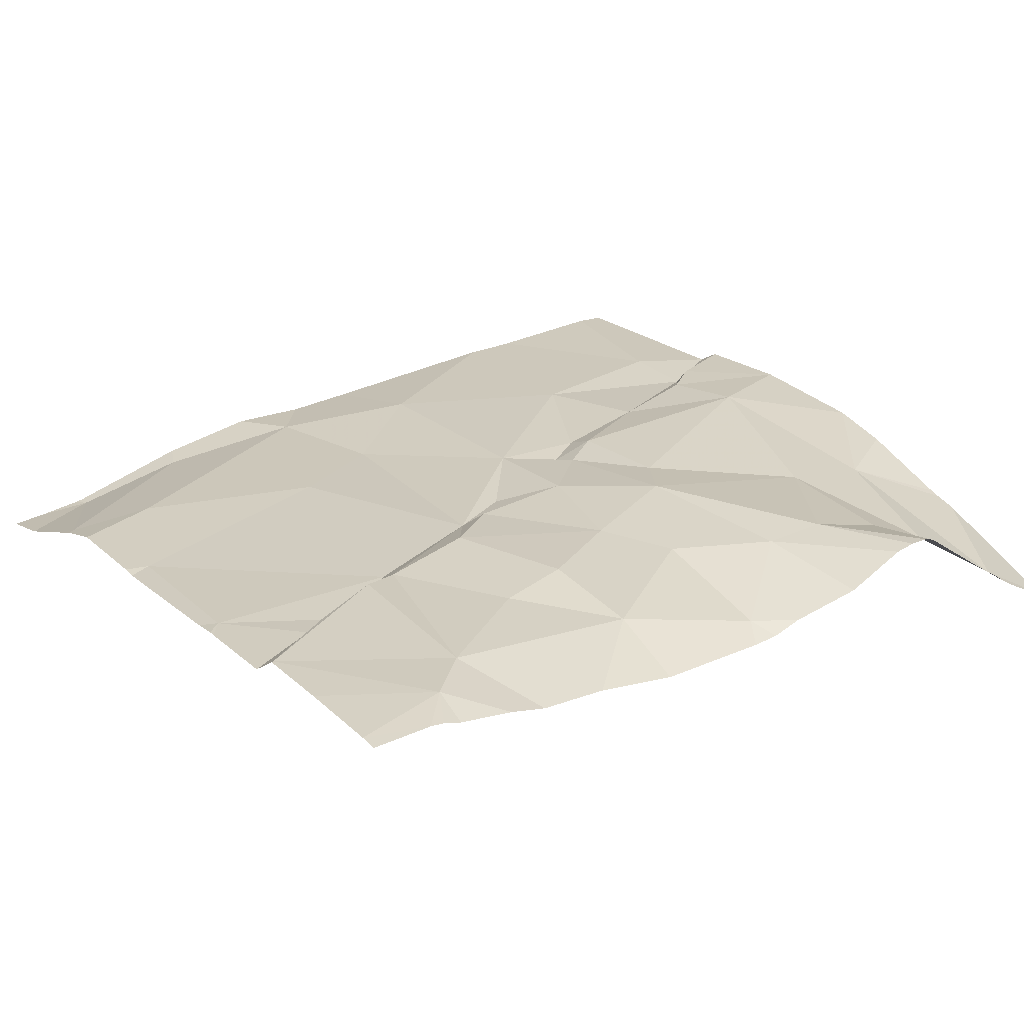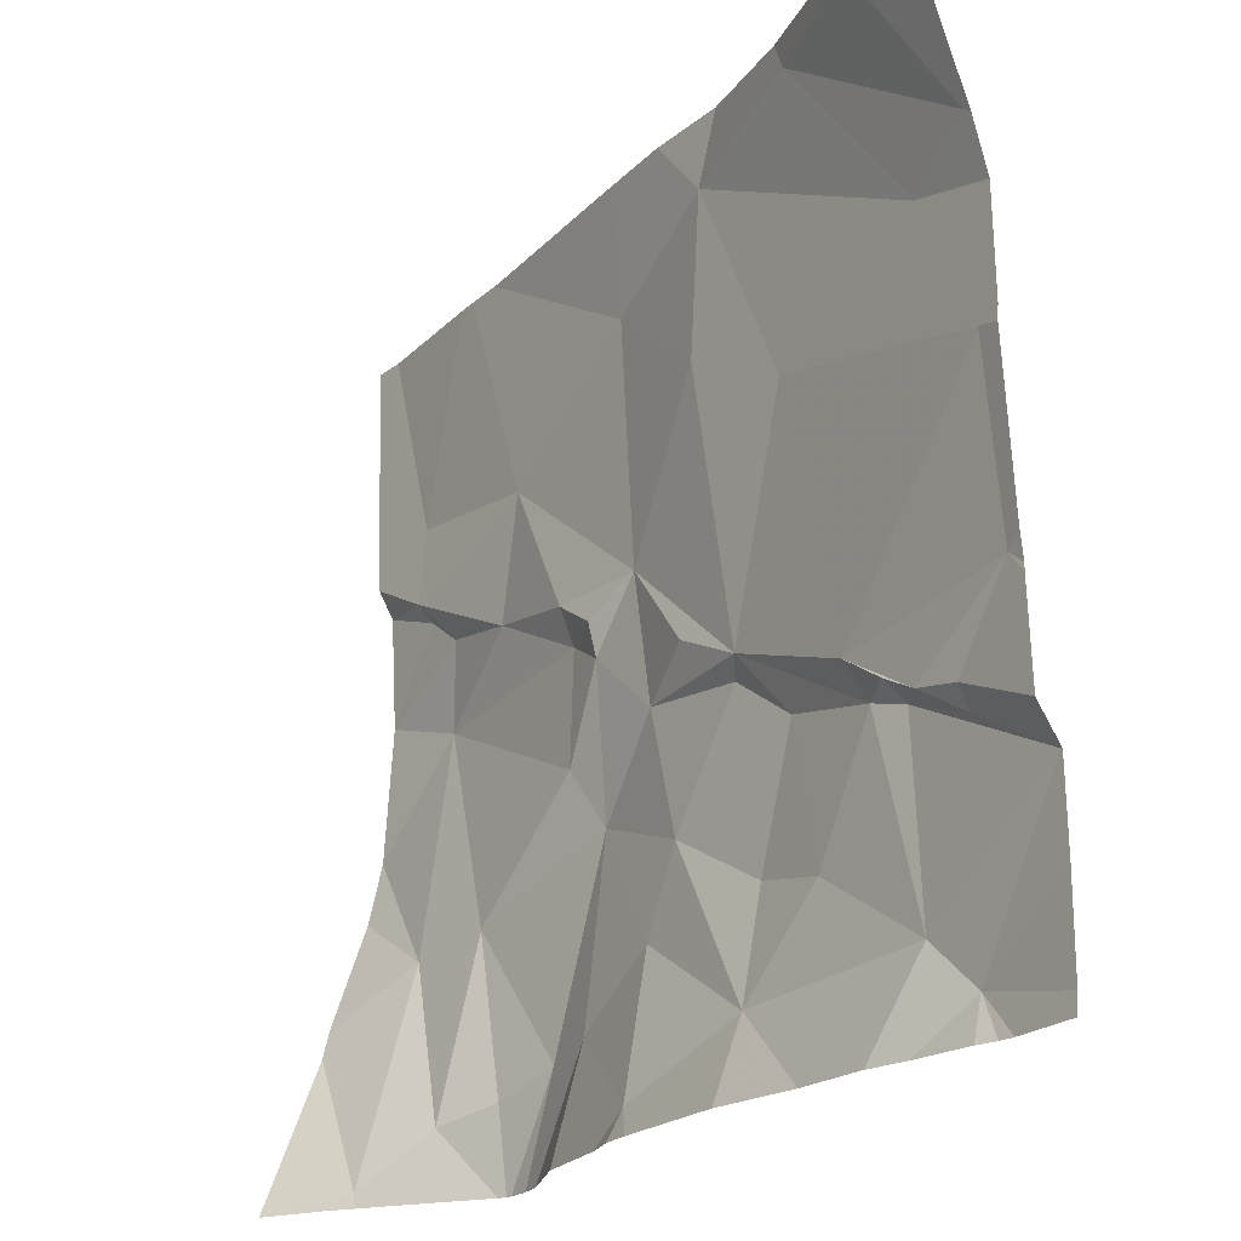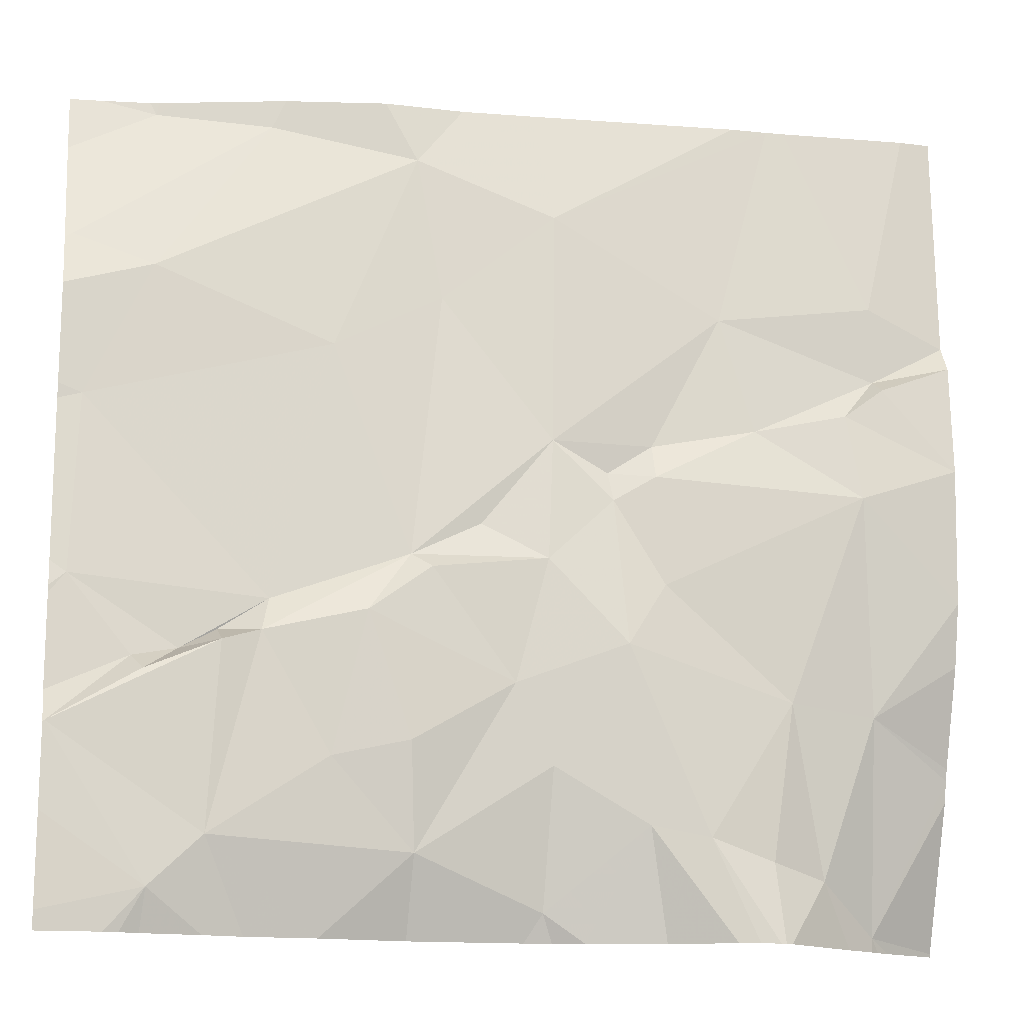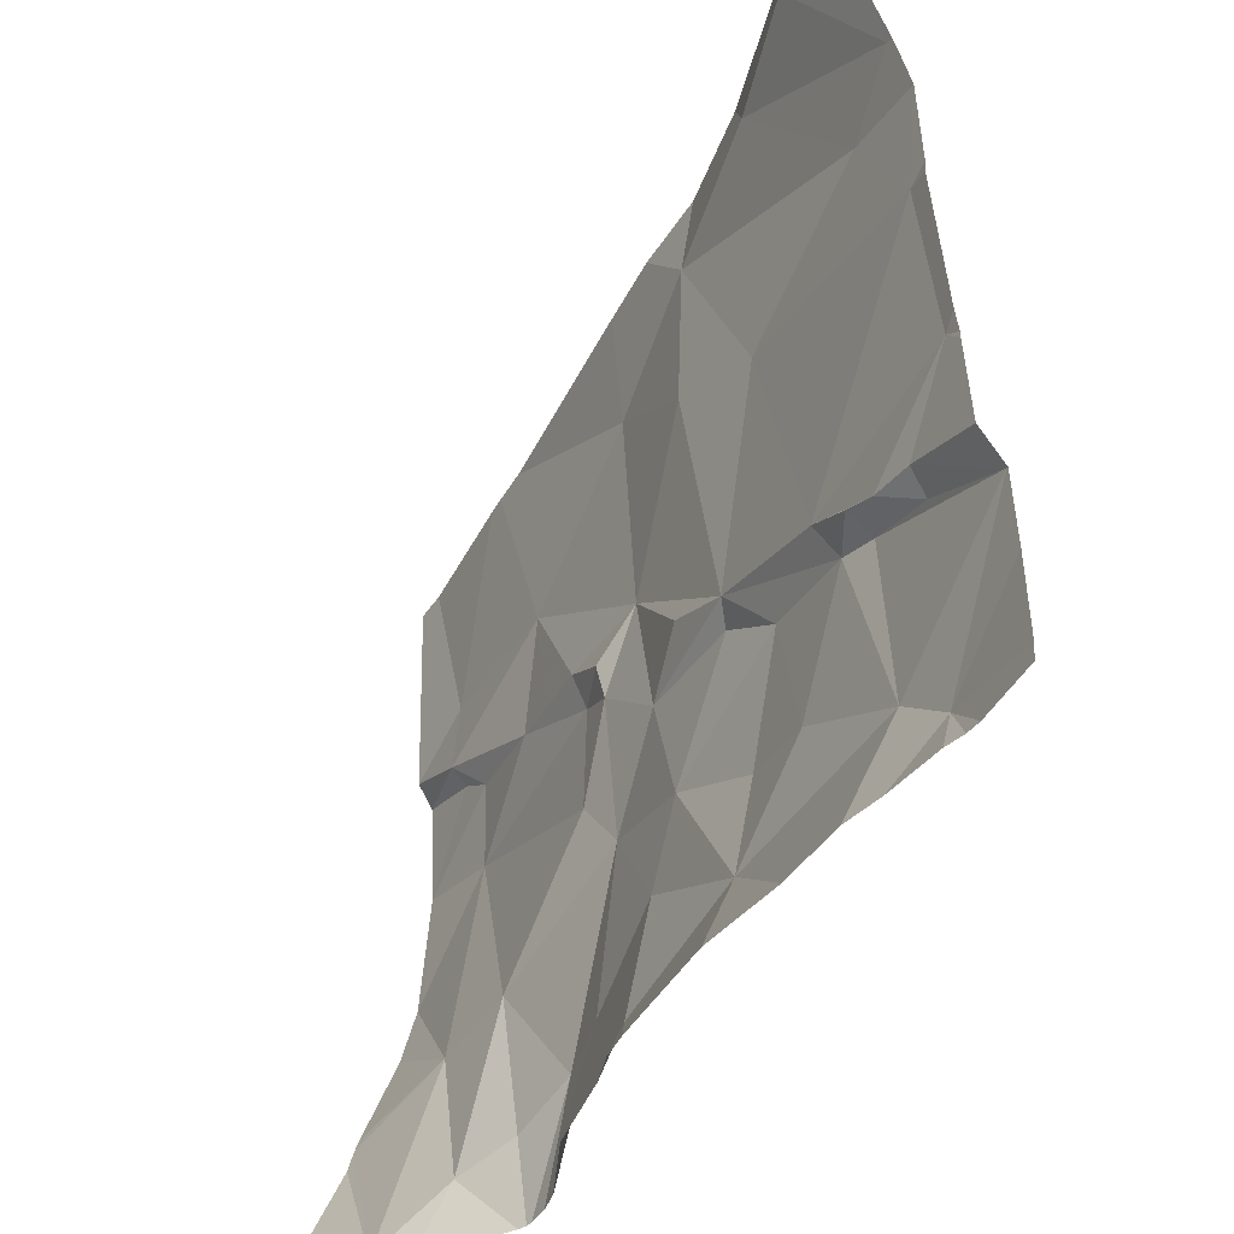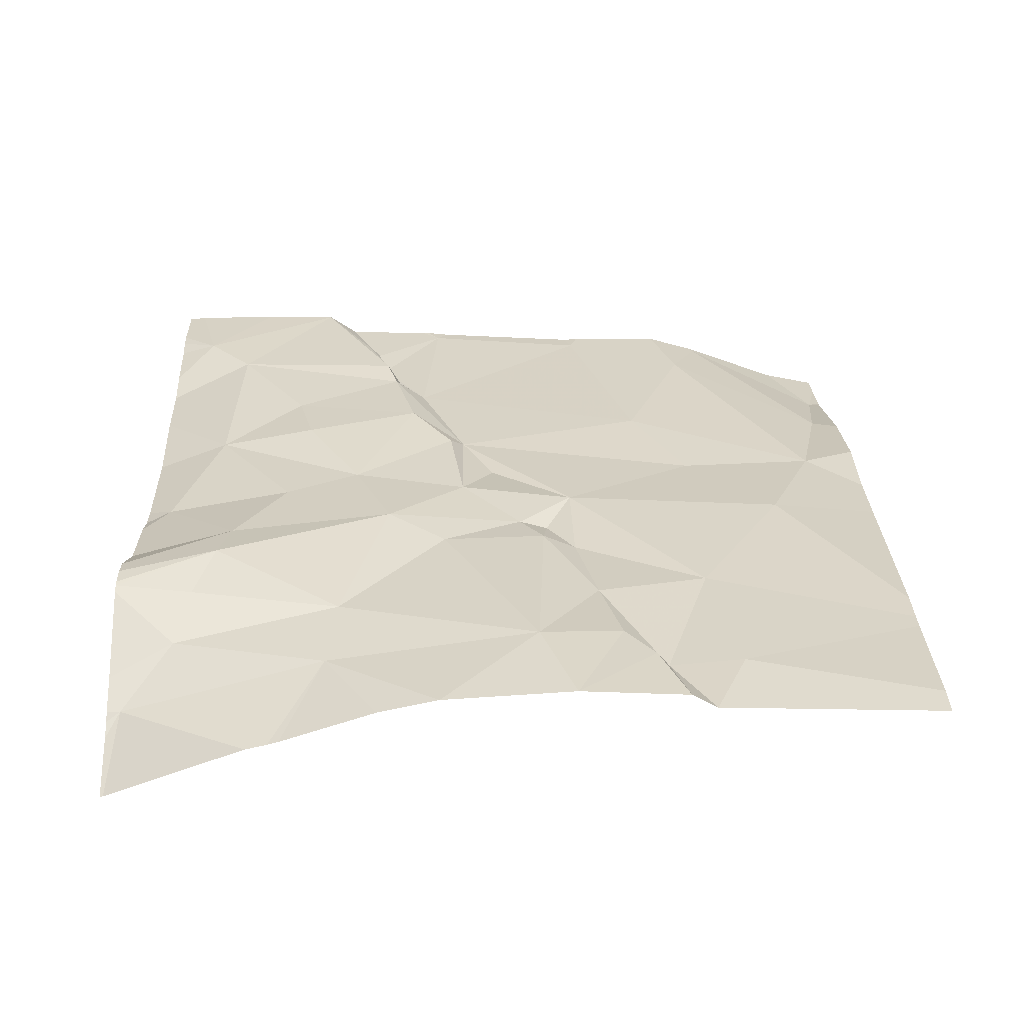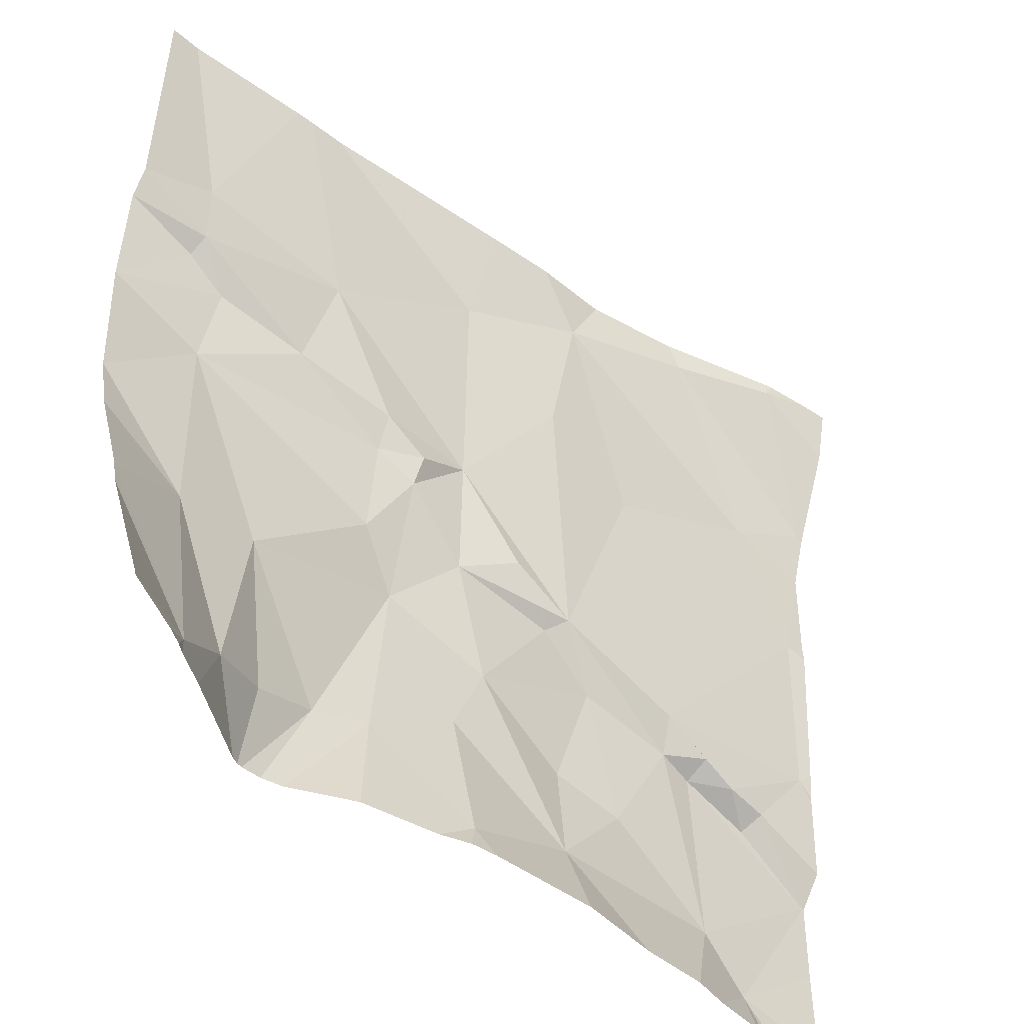
<metadata>
{"format":"obj","ext":"obj","renderer":"f3d","projection":"perspective","resolution":1024,"background":"white","views":[{"elev":25.1,"azim":-35.0,"up":"+Z"},{"elev":-22.7,"azim":-125.5,"up":"+Y"},{"elev":-14.8,"azim":-13.0,"up":"+Y"},{"elev":-46.3,"azim":-119.6,"up":"+Y"},{"elev":30.0,"azim":88.6,"up":"+Z"},{"elev":-45.4,"azim":137.6,"up":"+Y"}]}
</metadata>
<code>
v -119.1 217.5 500.7
v -119 217.5 500.7
v -119.8 215.7 500.8
v -119.8 217.5 500.6
v -119.6 217.5 500.7
v -118 215.6 500.5
v -120 217.5 500.6
v -120 217.5 500.6
v -119 215.6 500.7
v -119.3 217.5 500.7
v -119.3 215.8 500.8
v -118.9 215.6 500.7
v -119.3 215.6 500.7
v -118.4 217.5 500.7
v -118.5 217.5 500.7
v -119.8 217.5 500.6
v -119.9 217.5 500.6
v -118.2 215.6 500.6
v -118.2 216.1 500.8
v -118 216 500.7
v -118 215.9 500.7
v -118 215.6 500.5
v -118 216.2 500.8
v -118 216 500.7
v -118 216.4 500.8
v -119.8 216.2 500.7
v -120 216.3 500.7
v -119.6 216.3 500.7
v -119.4 216.9 500.7
v -119.9 216.2 500.7
v -119.7 216.2 500.7
v -119.7 216.2 500.8
v -119.8 216.1 500.8
v -118.2 215.6 500.6
v -119.2 215.6 500.7
v -119 216.1 500.8
v -119.4 216.3 500.8
v -119.2 216.4 500.8
v -119 216.4 500.8
v -119.8 215.6 500.8
v -120 216.7 500.7
v -119.3 216.4 500.8
v -119.6 216.2 500.8
v -118.7 216.4 500.8
v -118.8 216.2 500.8
v -118.2 216.6 500.8
v -118.4 216.1 500.8
v -118.8 216.6 500.8
v -118.3 215.7 500.7
v -119.3 216 500.8
v -118.2 215.6 500.6
v -120 216 500.8
v -118.6 215.8 500.8
v -118.5 215.8 500.8
v -119 216 500.8
v -118.8 215.8 500.8
v -119.7 215.8 500.8
v -119.5 215.6 500.7
v -119.4 216 500.8
v -118 216.7 500.8
v -118.2 217.1 500.8
v -118 217 500.8
v -119.7 215.6 500.8
v -119 215.6 500.7
v -119.6 217.4 500.6
v -120 217.1 500.7
v -119.8 217.5 500.6
v -118.6 217 500.8
v -119.3 217.4 500.7
v -119.8 217 500.7
v -119.2 217 500.7
v -118.9 217.2 500.7
v -118.9 215.6 500.7
v -119 216.7 500.8
v -119.1 216.5 500.8
v -118.2 216.9 500.8
v -118 216.9 500.8
v -118.2 216.8 500.8
v -118.5 216.7 500.8
v -118.7 216.6 500.8
v -118.7 216.7 500.8
v -118.8 216.6 500.8
v -118.3 216.8 500.8
v -118.4 217.5 500.7
v -118.1 217.5 500.7
v -118 217.5 500.7
v -120 216.3 500.7
v -120 216.3 500.7
v -120 216.1 500.7
v -120 216.4 500.7
v -120 216 500.8
v -120 216 500.8
v -120 216 500.8
v -120 215.6 500.8
v -120 215.8 500.8
v -120 217.4 500.6
v -120 217.2 500.6
v -120 217 500.7
v -120 216.8 500.7
v -120 217.1 500.7
v -120 216.7 500.7
v -118.1 215.6 500.6
v -118 215.6 500.5
v -118.5 215.6 500.8
v -118.4 215.6 500.8
v -118.3 215.6 500.7
v -119.6 215.6 500.7
v -118.5 215.6 500.8
v -118.5 215.6 500.8
v -118.6 215.6 500.8
v -118.7 215.6 500.8
v -119.9 215.6 500.8
v -119.9 215.6 500.8
v -119.9 215.6 500.8
v -120 215.6 500.8
f 20 19 18
f 21 18 22
f 6 18 102
f 23 19 24
f 19 20 24
f 25 19 23
f 27 26 28
f 28 42 29
f 30 26 27
f 26 31 28
f 32 31 26
f 26 33 32
f 105 49 104
f 30 27 88
f 37 36 38
f 36 39 38
f 104 54 53
f 41 27 28
f 28 43 42
f 43 37 42
f 37 38 42
f 26 30 33
f 28 31 43
f 46 44 47
f 47 19 46
f 42 38 39
f 39 45 48
f 39 36 45
f 32 43 31
f 45 44 48
f 64 11 35
f 19 49 18
f 47 44 45
f 45 53 47
f 49 54 104
f 56 55 9
f 47 54 49
f 51 49 106
f 45 55 56
f 58 57 107
f 20 18 21
f 52 30 89
f 103 22 6
f 52 33 30
f 43 59 37
f 59 50 37
f 57 59 43
f 32 57 43
f 3 57 52
f 102 18 34
f 11 50 59
f 59 57 11
f 8 96 7
f 3 52 93
f 57 32 52
f 32 33 52
f 36 50 11
f 50 36 37
f 19 47 49
f 45 56 53
f 104 53 108
f 109 56 110
f 53 54 47
f 36 11 55
f 56 9 12
f 7 67 17
f 36 55 45
f 11 9 55
f 57 3 63
f 46 25 60
f 46 19 25
f 61 62 86
f 65 67 66
f 66 67 96
f 68 61 84
f 69 65 70
f 72 68 14
f 69 71 72
f 70 41 29
f 71 29 42
f 41 70 98
f 70 29 69
f 98 66 100
f 1 69 2
f 71 69 29
f 42 75 74
f 74 71 42
f 71 74 72
f 76 61 68
f 90 41 101
f 41 28 29
f 68 72 74
f 6 22 18
f 70 65 66
f 60 77 78
f 39 75 42
f 46 79 80
f 62 61 76
f 79 81 80
f 80 44 46
f 74 82 81
f 76 78 77
f 68 81 79
f 83 79 46
f 80 81 82
f 48 80 82
f 39 48 74
f 74 75 39
f 48 44 80
f 78 76 83
f 83 60 78
f 77 62 76
f 79 76 68
f 48 82 74
f 46 60 83
f 74 81 68
f 83 76 79
f 5 69 10
f 16 65 5
f 69 72 2
f 12 9 73
f 2 72 15
f 10 69 1
f 114 94 115
f 35 11 13
f 87 27 90
f 88 27 87
f 89 30 88
f 34 18 51
f 51 18 49
f 90 27 41
f 91 52 89
f 92 52 91
f 5 65 69
f 93 52 92
f 13 11 58
f 58 11 57
f 94 3 95
f 17 67 4
f 95 3 93
f 64 9 11
f 96 67 7
f 97 66 96
f 98 70 66
f 99 41 98
f 73 9 64
f 40 3 112
f 100 66 97
f 101 41 99
f 4 67 16
f 16 67 65
f 63 3 40
f 106 49 105
f 107 57 63
f 15 72 14
f 108 53 109
f 109 53 56
f 14 68 84
f 110 56 111
f 84 61 85
f 111 56 12
f 112 3 113
f 113 3 114
f 114 3 94
f 85 61 86

</code>
